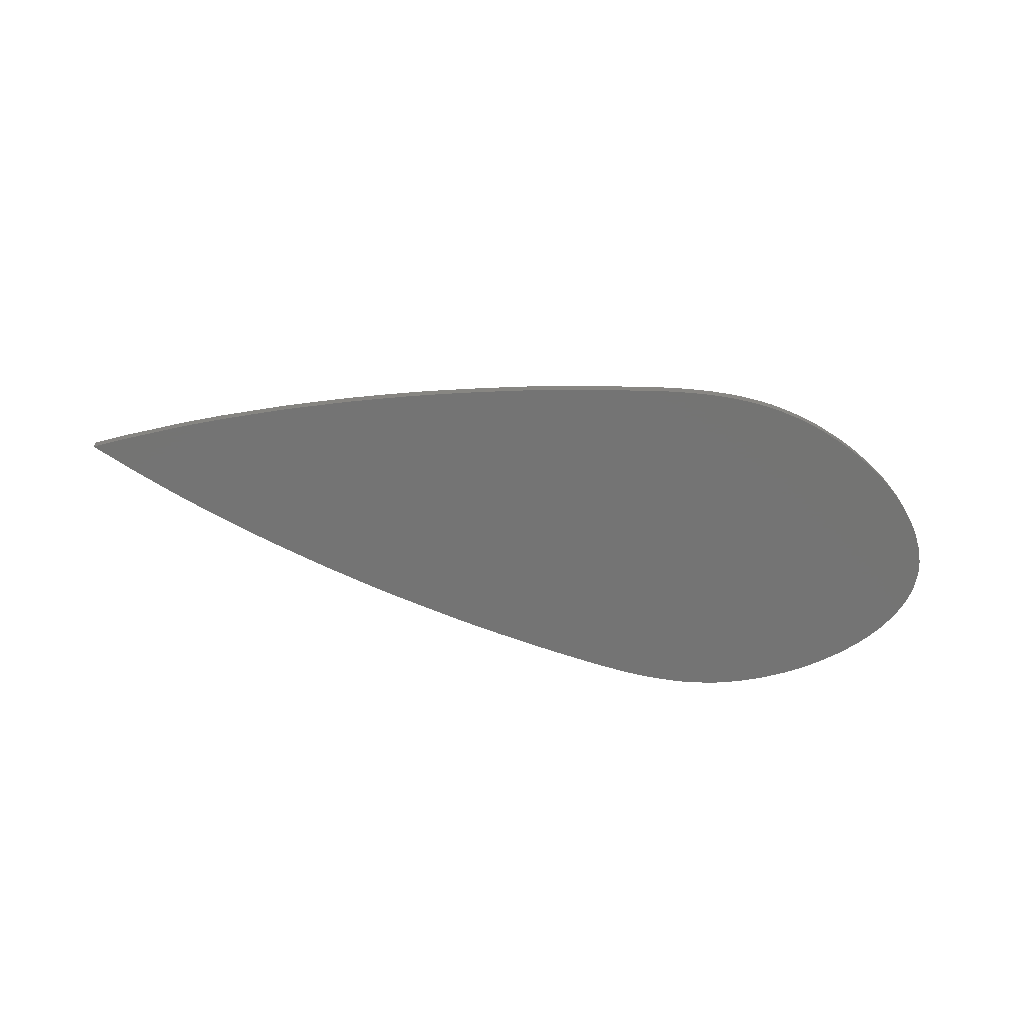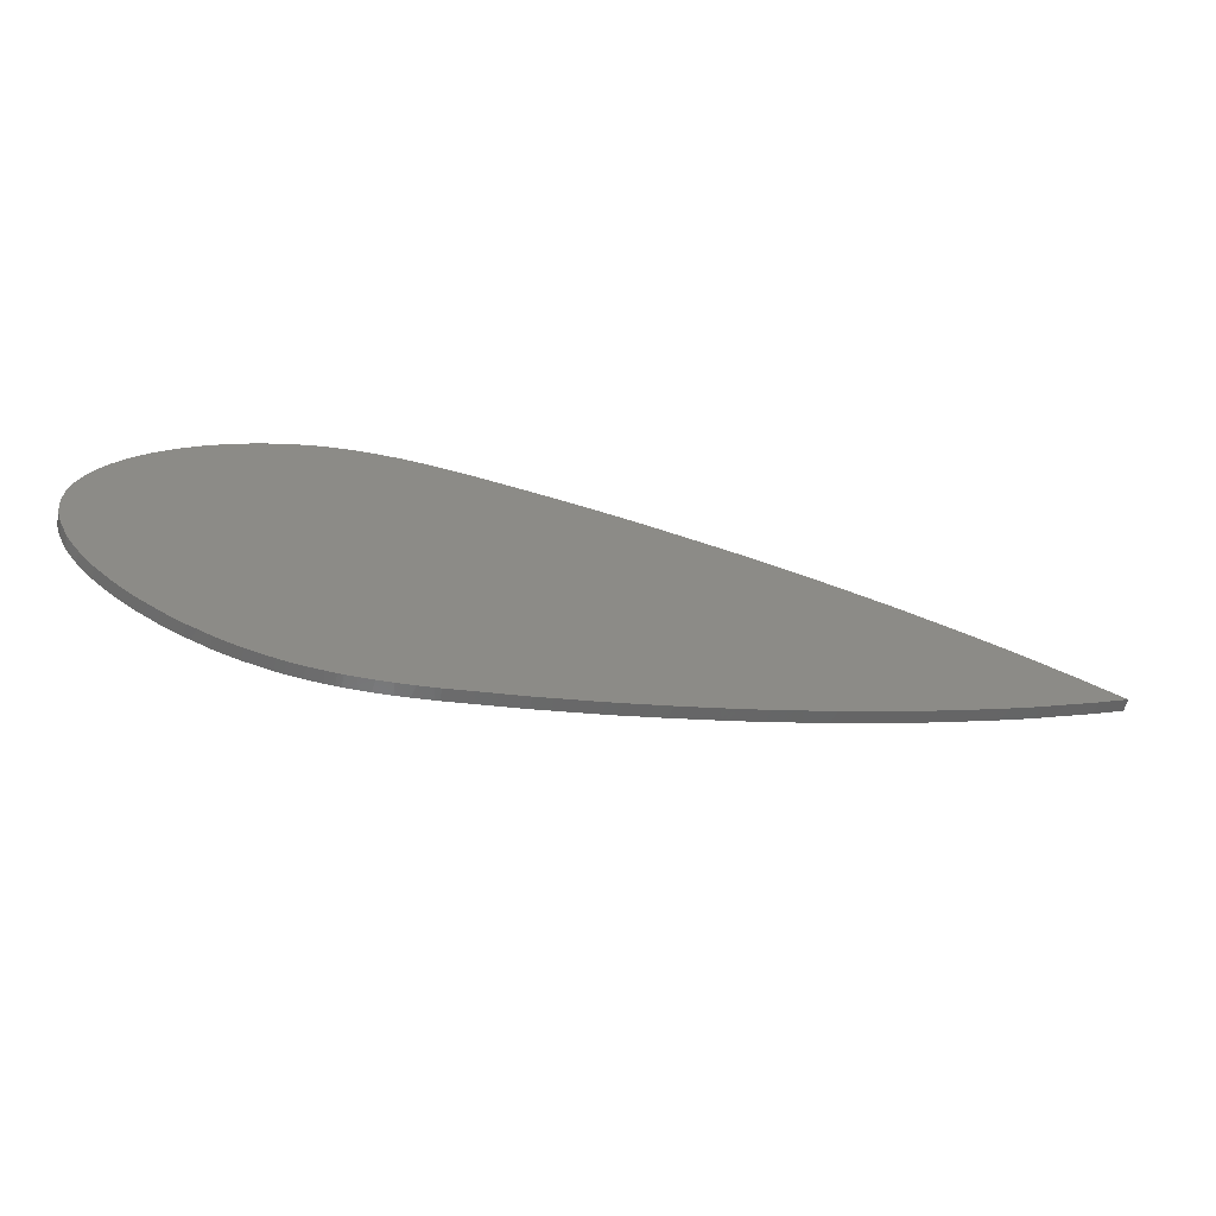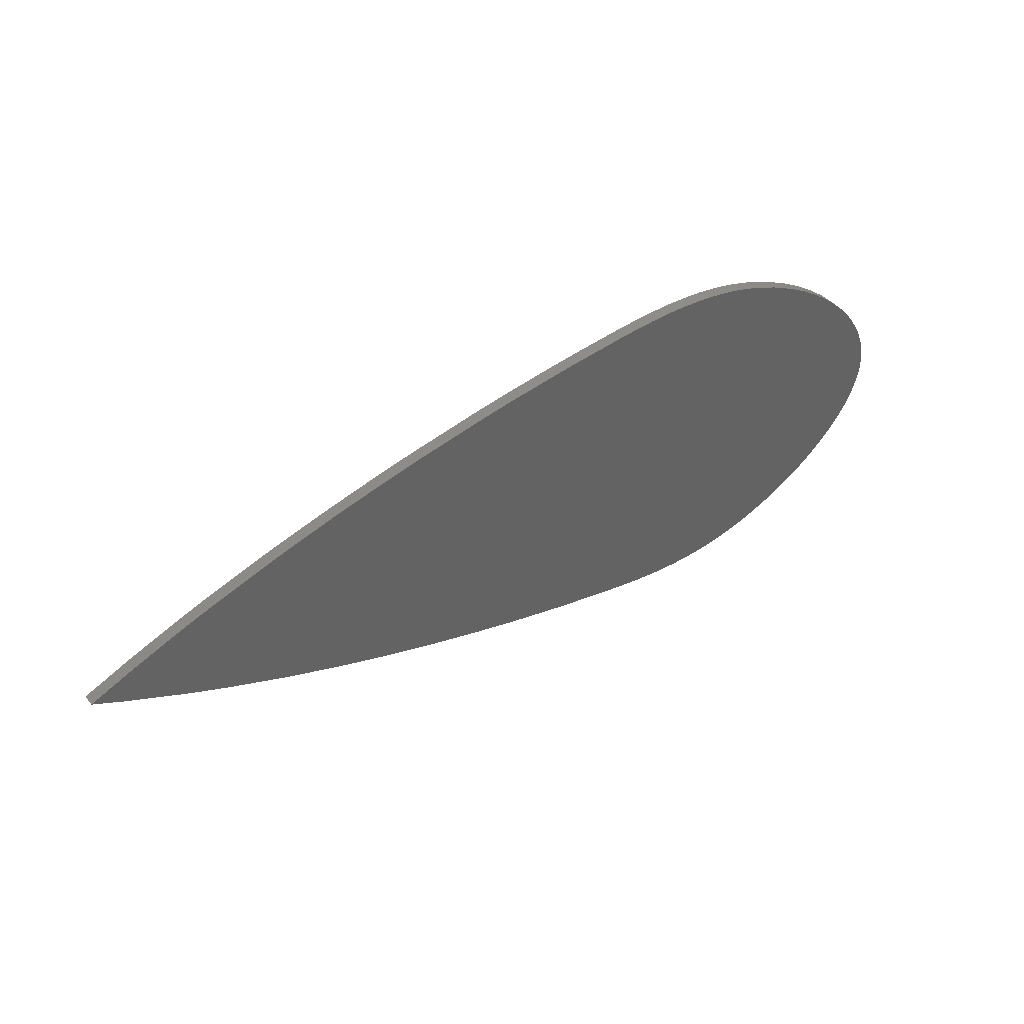
<metadata>
{"format":"stl","ext":"stl","renderer":"f3d","projection":"perspective","resolution":1024,"background":"white","views":[{"elev":-66.4,"azim":-9.9,"up":"+Z"},{"elev":-57.3,"azim":167.5,"up":"+Y"},{"elev":40.9,"azim":-34.1,"up":"+Y"}]}
</metadata>
<code>
# stl→obj: 352 verts, 700 faces
v 8.953 27.51 10
v 10.56 27.7 12
v 11.2 27.78 10
v 8.953 27.51 12
v 13.77 28.08 12
v 13.73 28.07 10
v 15.18 28.18 12
v 15.71 28.21 10
v 17.62 28.35 12
v 17.62 28.35 10
v 17.77 28.35 12
v 17.83 28.36 10
v 18.7 28.39 10
v 18.88 28.39 12
v 20.4 28.4 12
v 20.83 28.4 10
v 23.68 28.33 12
v 23.4 28.34 10
v 24.67 28.28 10
v 24.58 28.28 12
v 24.98 28.25 12
v 24.98 28.25 10
v 25.14 28.24 12
v 25.21 28.23 10
v 46.77 21.15 10
v 47.71 20.53 12
v 48.09 20.29 10
v 46.77 21.15 12
v 46.57 21.26 12
v 46.49 21.31 10
v 45.53 21.86 10
v 45.35 21.96 12
v 44.26 22.55 12
v 44.01 22.69 10
v 25.55 28.2 12
v 25.78 28.18 10
v 27.65 27.97 10
v 27.94 27.93 12
v 29.59 27.67 10
v 29.32 27.72 12
v 31.11 27.39 12
v 30.99 27.41 10
v 31.71 27.26 10
v 31.62 27.28 12
v 32.03 27.18 12
v 32.03 27.18 10
v 33 26.93 12
v 33.38 26.82 10
v 35.2 26.33 12
v 35.11 26.35 10
v 36.66 25.82 12
v 37.15 25.65 10
v 39.23 24.9 12
v 39.18 24.92 10
v 39.41 24.83 10
v 39.4 24.83 12
v 39.47 24.8 10
v 39.47 24.8 12
v 40.71 24.24 12
v 41.21 24.02 10
v 43.18 23.12 12
v 43.16 23.13 10
v 48.94 19.75 12
v 49.06 19.67 10
v 50.83 18.37 10
v 51.18 18.11 12
v 52.29 17.26 10
v 52.23 17.31 12
v 52.87 16.78 10
v 52.95 16.7 12
v 53.17 16.52 10
v 53.17 16.52 12
v 53.9 15.85 12
v 54.19 15.58 10
v 55.18 14.66 12
v 55.2 14.64 10
v 55.58 14.23 12
v 55.77 14.03 10
v 56.58 13.17 12
v 56.56 13.2 10
v 57.05 12.61 12
v 57.22 12.41 10
v 57.87 11.64 12
v 57.87 11.64 10
v 58.06 11.38 12
v 58.14 11.28 10
v 58.62 10.63 12
v 58.58 10.68 10
v 59.17 9.78 12
v 59.35 9.494 10
v 60.27 7.993 12
v 60.22 8.073 10
v 60.46 7.637 10
v 60.43 7.682 12
v 60.61 7.342 10
v 60.62 7.311 12
v 60.66 7.223 10
v 60.66 7.225 12
v 60.67 7.213 12
v 60.67 7.213 10
v 60.96 6.513 12
v 61.08 6.233 10
v 61.61 4.912 12
v 61.6 4.958 10
v 61.81 4.194 12
v 61.88 3.954 10
v 62.13 3.011 12
v 62.13 3.011 10
v 62.15 2.931 12
v 62.15 2.899 10
v 62.22 2.539 10
v 62.23 2.479 12
v 62.27 2.225 10
v 62.27 2.255 12
v 62.29 2.074 12
v 62.29 2.081 10
v 62.34 1.282 12
v 62.36 0.9721 10
v 62.44 -0.2549 12
v 62.44 -0.2527 10
v 62.42 -0.5914 12
v 62.41 -0.7238 10
v 62.38 -1.244 12
v 62.38 -1.244 10
v 62.32 -1.695 12
v 62.29 -1.875 10
v 62.19 -2.605 12
v 62.19 -2.601 10
v 62.12 -2.936 12
v 62.09 -3.064 10
v 62 -3.467 12
v 62 -3.486 10
v 61.8 -4.107 12
v 61.72 -4.383 10
v 61.38 -5.46 12
v 61.38 -5.46 10
v 61.29 -5.679 12
v 61.26 -5.766 10
v 61.2 -5.921 12
v 61.18 -5.96 10
v 60.77 -6.781 12
v 60.58 -7.163 10
v 60.04 -8.312 12
v 60 -8.381 10
v 59.9 -8.561 12
v 59.89 -8.578 10
v 59.74 -8.823 12
v 59.66 -8.944 10
v 59.25 -9.611 12
v 59.28 -9.571 10
v 59.18 -9.712 10
v 59.18 -9.712 12
v 58.56 -10.55 12
v 58.31 -10.89 10
v 57.92 -11.46 12
v 57.8 -11.61 10
v 56.75 -12.88 10
v 56.59 -13.06 12
v 55.76 -13.97 10
v 55.88 -13.84 12
v 55.28 -14.47 12
v 55.28 -14.47 10
v 55.14 -14.6 12
v 55.09 -14.66 10
v 54.9 -14.84 12
v 54.9 -14.85 10
v 54.09 -15.58 12
v 53.76 -15.87 10
v 52.24 -17.22 12
v 52.29 -17.17 10
v 51.44 -17.84 12
v 51.17 -18.04 10
v 50.18 -18.8 12
v 50.18 -18.8 10
v 49.79 -19.08 12
v 49.64 -19.19 10
v 49.02 -19.62 12
v 49.03 -19.62 10
v 47.72 -20.43 12
v 47.21 -20.74 10
v 45.54 -21.79 12
v 45.49 -21.82 10
v 44.98 -22.09 12
v 44.71 -22.24 10
v 43.69 -22.79 12
v 43.69 -22.79 10
v 42.87 -23.19 12
v 42.54 -23.35 10
v 42.12 -23.56 12
v 41.95 -23.64 10
v 41.1 -23.99 12
v 40.51 -24.24 10
v 38.43 -25.14 12
v 38.42 -25.15 10
v 37.79 -25.37 12
v 37.52 -25.47 10
v 36.52 -25.83 12
v 36.52 -25.83 10
v 35.73 -26.08 12
v 35.41 -26.18 10
v 34.28 -26.53 12
v 34.28 -26.53 10
v 32.84 -26.87 12
v 32.26 -27.01 10
v 30.09 -27.52 12
v 30.1 -27.52 10
v 29.61 -27.61 12
v 29.43 -27.64 10
v 28.77 -27.75 12
v 28.77 -27.75 10
v 27.76 -27.88 12
v 27.36 -27.93 10
v 26.49 -28.05 12
v 26.36 -28.06 10
v 26.36 -28.06 12
v 26.18 -28.08 10
v 24 -28.24 10
v 23.58 -28.26 12
v 22.25 -28.33 10
v 22.33 -28.33 12
v 21.69 -28.35 10
v 21.62 -28.35 12
v 21.44 -28.35 10
v 21.44 -28.35 12
v 19.76 -28.33 10
v 19.3 -28.33 12
v 17.44 -28.28 10
v 17.64 -28.29 12
v 15.13 -28.13 10
v 14.71 -28.1 12
v 12.31 -27.88 10
v 12.69 -27.92 12
v 9.676 -27.57 12
v 9.935 -27.6 10
v 9.027 -27.49 10
v 9.027 -27.49 12
v -87.56 -0.1178 10
v -84.81 1.119 12
v -83.71 1.613 10
v -87.56 -0.1178 12
v -80.91 2.904 12
v -80.5 3.083 10
v -75.2 5.313 10
v -74.47 5.612 12
v -72 6.619 10
v -72.19 6.545 12
v -71.15 6.957 12
v -71.15 6.957 10
v -70.51 7.206 12
v -70.25 7.305 10
v -43.76 16.25 10
v -39.44 17.47 12
v -38.6 17.7 10
v -43.12 16.43 12
v -34.7 18.77 12
v -34.8 18.74 10
v -34.45 18.84 10
v -34.45 18.84 12
v -70.12 7.353 12
v -69.71 7.511 10
v -66.85 8.602 12
v -67.04 8.533 10
v -63.51 9.797 12
v -62.36 10.21 10
v -56.66 12.22 12
v -56.79 12.17 10
v -55.48 12.61 12
v -55.13 12.72 10
v -53.65 13.21 12
v -53.65 13.21 10
v -51.31 13.94 12
v -50.38 14.23 10
v -46.16 15.55 12
v -46.21 15.53 10
v -33.05 19.2 12
v -32.49 19.34 10
v -30.23 19.92 12
v -30.23 19.92 10
v -26.39 20.82 12
v -24.85 21.18 10
v -18.8 22.59 12
v -18.81 22.59 10
v -16.4 23.09 10
v -15.77 23.23 12
v -14.14 23.57 10
v -14.16 23.57 12
v -14.09 23.58 10
v -14.09 23.58 12
v -11.83 24.02 12
v -10.92 24.2 10
v -4.246 25.44 12
v -4.922 25.32 10
v -0.3425 26.1 12
v 0.5438 26.24 10
v 7.185 27.26 12
v 6.478 27.16 10
v 5.066 -26.89 12
v 3.482 -26.65 10
v -2.487 -25.75 12
v -2.487 -25.75 10
v -5.734 -25.16 12
v -7.032 -24.92 10
v -12.02 -24.02 12
v -12.02 -24.02 10
v -12.73 -23.87 12
v -13.02 -23.82 10
v -14.13 -23.6 12
v -14.13 -23.6 10
v -17.45 -22.88 12
v -18.78 -22.6 10
v -20.49 -22.25 12
v -21.2 -22.09 10
v -27.28 -20.69 10
v -28.11 -20.49 12
v -31.73 -19.61 10
v -31.28 -19.72 12
v -33.53 -19.15 12
v -33.53 -19.15 10
v -34.09 -19.01 12
v -34.31 -18.95 10
v -38.59 -17.8 10
v -39.41 -17.57 12
v -43.64 -16.39 10
v -43.02 -16.56 12
v -46.06 -15.69 12
v -46.1 -15.68 10
v -48.73 -14.86 12
v -49.83 -14.52 10
v -54.56 -13.05 12
v -54.56 -13.05 10
v -55.08 -12.88 12
v -55.29 -12.81 10
v -56.27 -12.49 12
v -56.25 -12.49 10
v -59.25 -11.45 12
v -60.43 -11.04 10
v -66.16 -9.031 12
v -66.07 -9.062 10
v -68.13 -8.281 12
v -68.84 -8.012 10
v -72.06 -6.786 12
v -72.06 -6.786 10
v -72.94 -6.434 12
v -73.29 -6.293 10
v -73.34 -6.274 12
v -73.62 -6.162 10
v -76.04 -5.123 12
v -77.39 -4.55 10
v -82.51 -2.42 12
v -82.74 -2.317 10
v -83.63 -1.906 12
v -84.31 -1.598 10
f 1 2 3
f 2 1 4
f 3 5 6
f 5 3 2
f 6 7 8
f 7 6 5
f 8 9 10
f 9 8 7
f 10 11 12
f 11 10 9
f 13 11 14
f 11 13 12
f 13 15 16
f 15 13 14
f 16 17 18
f 17 16 15
f 19 17 20
f 17 19 18
f 19 21 22
f 21 19 20
f 22 23 24
f 23 22 21
f 25 26 27
f 26 25 28
f 25 29 28
f 29 25 30
f 31 29 30
f 29 31 32
f 31 33 32
f 33 31 34
f 24 35 36
f 35 24 23
f 37 35 38
f 35 37 36
f 39 38 40
f 38 39 37
f 39 41 42
f 41 39 40
f 43 41 44
f 41 43 42
f 43 45 46
f 45 43 44
f 46 47 48
f 47 46 45
f 48 49 50
f 49 48 47
f 50 51 52
f 51 50 49
f 52 53 54
f 53 52 51
f 55 53 56
f 53 55 54
f 57 56 58
f 56 57 55
f 57 59 60
f 59 57 58
f 60 61 62
f 61 60 59
f 34 61 33
f 61 34 62
f 27 63 64
f 63 27 26
f 65 63 66
f 63 65 64
f 67 66 68
f 66 67 65
f 69 68 70
f 68 69 67
f 71 70 72
f 70 71 69
f 71 73 74
f 73 71 72
f 74 75 76
f 75 74 73
f 77 76 75
f 76 77 78
f 79 78 77
f 78 79 80
f 81 80 79
f 80 81 82
f 83 82 81
f 82 83 84
f 85 84 83
f 84 85 86
f 87 86 85
f 86 87 88
f 89 88 87
f 88 89 90
f 91 90 89
f 90 91 92
f 93 91 94
f 91 93 92
f 94 95 93
f 95 94 96
f 97 96 98
f 96 97 95
f 99 97 98
f 97 99 100
f 101 100 99
f 100 101 102
f 103 102 101
f 102 103 104
f 105 104 103
f 104 105 106
f 107 106 105
f 106 107 108
f 109 108 107
f 108 109 110
f 109 111 110
f 111 109 112
f 113 112 114
f 112 113 111
f 115 113 114
f 113 115 116
f 117 116 115
f 116 117 118
f 119 118 117
f 118 119 120
f 121 120 119
f 120 121 122
f 123 122 121
f 122 123 124
f 125 124 123
f 124 125 126
f 127 126 125
f 126 127 128
f 129 128 127
f 128 129 130
f 131 130 129
f 130 131 132
f 133 132 131
f 132 133 134
f 135 134 133
f 134 135 136
f 137 136 135
f 136 137 138
f 139 138 137
f 138 139 140
f 141 140 139
f 140 141 142
f 143 142 141
f 142 143 144
f 145 144 143
f 144 145 146
f 147 146 145
f 146 147 148
f 149 148 147
f 148 149 150
f 149 151 150
f 151 149 152
f 153 151 152
f 151 153 154
f 155 154 153
f 154 155 156
f 155 157 156
f 157 155 158
f 159 158 160
f 158 159 157
f 161 159 160
f 159 161 162
f 162 163 164
f 163 162 161
f 164 165 166
f 165 164 163
f 166 167 168
f 167 166 165
f 168 169 170
f 169 168 167
f 170 171 172
f 171 170 169
f 172 173 174
f 173 172 171
f 174 175 176
f 175 174 173
f 176 177 178
f 177 176 175
f 178 179 180
f 179 178 177
f 180 181 182
f 181 180 179
f 182 183 184
f 183 182 181
f 184 185 186
f 185 184 183
f 186 187 188
f 187 186 185
f 188 189 190
f 189 188 187
f 190 191 192
f 191 190 189
f 192 193 194
f 193 192 191
f 194 195 196
f 195 194 193
f 196 197 198
f 197 196 195
f 198 199 200
f 199 198 197
f 200 201 202
f 201 200 199
f 202 203 204
f 203 202 201
f 204 205 206
f 205 204 203
f 206 207 208
f 207 206 205
f 208 209 210
f 209 208 207
f 210 211 212
f 211 210 209
f 212 213 214
f 213 212 211
f 214 215 216
f 215 214 213
f 217 215 218
f 215 217 216
f 219 218 220
f 218 219 217
f 221 220 222
f 220 221 219
f 223 222 224
f 222 223 221
f 225 224 226
f 224 225 223
f 227 226 228
f 226 227 225
f 229 228 230
f 228 229 227
f 231 230 232
f 230 231 229
f 231 233 234
f 233 231 232
f 235 233 236
f 233 235 234
f 237 238 239
f 238 237 240
f 239 241 242
f 241 239 238
f 243 241 244
f 241 243 242
f 245 244 246
f 244 245 243
f 245 247 248
f 247 245 246
f 248 249 250
f 249 248 247
f 251 252 253
f 252 251 254
f 253 255 256
f 255 253 252
f 257 255 258
f 255 257 256
f 250 259 260
f 259 250 249
f 260 261 262
f 261 260 259
f 262 263 264
f 263 262 261
f 264 265 266
f 265 264 263
f 266 267 268
f 267 266 265
f 268 269 270
f 269 268 267
f 270 271 272
f 271 270 269
f 272 273 274
f 273 272 271
f 251 273 254
f 273 251 274
f 257 275 276
f 275 257 258
f 276 277 278
f 277 276 275
f 278 279 280
f 279 278 277
f 280 281 282
f 281 280 279
f 283 281 284
f 281 283 282
f 285 284 286
f 284 285 283
f 287 286 288
f 286 287 285
f 287 289 290
f 289 287 288
f 290 291 292
f 291 290 289
f 292 293 294
f 293 292 291
f 294 295 296
f 295 294 293
f 1 295 4
f 295 1 296
f 235 297 298
f 297 235 236
f 298 299 300
f 299 298 297
f 300 301 302
f 301 300 299
f 302 303 304
f 303 302 301
f 304 305 306
f 305 304 303
f 306 307 308
f 307 306 305
f 308 309 310
f 309 308 307
f 310 311 312
f 311 310 309
f 313 311 314
f 311 313 312
f 315 314 316
f 314 315 313
f 315 317 318
f 317 315 316
f 318 319 320
f 319 318 317
f 321 319 322
f 319 321 320
f 323 322 324
f 322 323 321
f 323 325 326
f 325 323 324
f 326 327 328
f 327 326 325
f 328 329 330
f 329 328 327
f 330 331 332
f 331 330 329
f 332 333 334
f 333 332 331
f 334 335 336
f 335 334 333
f 336 337 338
f 337 336 335
f 338 339 340
f 339 338 337
f 340 341 342
f 341 340 339
f 342 343 344
f 343 342 341
f 344 345 346
f 345 344 343
f 346 347 348
f 347 346 345
f 348 349 350
f 349 348 347
f 350 351 352
f 351 350 349
f 352 240 237
f 240 352 351
f 117 121 119
f 121 117 125
f 121 125 123
f 114 117 115
f 112 117 114
f 105 117 112
f 117 133 125
f 105 112 109
f 105 109 107
f 125 129 127
f 125 133 129
f 117 105 133
f 129 133 131
f 101 105 103
f 105 101 133
f 133 141 135
f 135 141 137
f 133 101 141
f 137 141 139
f 98 101 99
f 96 101 98
f 94 101 96
f 91 101 94
f 101 91 141
f 89 141 91
f 141 147 143
f 143 147 145
f 141 89 147
f 153 147 89
f 147 153 149
f 85 89 87
f 149 153 152
f 89 85 153
f 85 155 153
f 83 155 85
f 81 155 83
f 81 158 155
f 79 158 81
f 79 160 158
f 77 160 79
f 77 161 160
f 167 77 75
f 77 163 161
f 77 167 163
f 163 167 165
f 73 167 75
f 70 73 72
f 73 70 167
f 70 169 167
f 68 169 70
f 68 171 169
f 66 171 68
f 66 173 171
f 66 175 173
f 63 175 66
f 175 63 177
f 63 179 177
f 26 179 63
f 29 26 28
f 26 29 179
f 29 181 179
f 32 181 29
f 32 183 181
f 33 183 32
f 33 185 183
f 187 33 61
f 33 187 185
f 191 187 61
f 187 191 189
f 59 191 61
f 56 59 58
f 53 59 56
f 59 53 191
f 53 193 191
f 53 195 193
f 51 195 53
f 51 197 195
f 51 199 197
f 49 199 51
f 203 199 49
f 203 49 47
f 199 203 201
f 44 47 45
f 47 44 203
f 41 203 44
f 41 205 203
f 41 207 205
f 40 207 41
f 211 207 40
f 211 40 38
f 207 211 209
f 215 211 38
f 211 215 213
f 35 215 38
f 23 215 35
f 21 215 23
f 20 215 21
f 218 20 17
f 20 218 215
f 17 220 218
f 17 222 220
f 15 222 17
f 222 15 224
f 15 226 224
f 14 226 15
f 11 226 14
f 11 228 226
f 9 228 11
f 7 228 9
f 7 230 228
f 5 230 7
f 5 232 230
f 2 232 5
f 2 233 232
f 2 236 233
f 4 236 2
f 295 236 4
f 295 297 236
f 293 297 295
f 293 299 297
f 291 299 293
f 291 301 299
f 289 301 291
f 289 303 301
f 289 305 303
f 288 305 289
f 288 307 305
f 286 307 288
f 284 307 286
f 284 309 307
f 281 309 284
f 281 311 309
f 279 311 281
f 279 314 311
f 277 314 279
f 277 316 314
f 275 316 277
f 275 317 316
f 275 319 317
f 258 319 275
f 255 319 258
f 255 322 319
f 252 322 255
f 252 324 322
f 254 324 252
f 254 325 324
f 273 325 254
f 273 327 325
f 271 327 273
f 329 271 269
f 271 329 327
f 267 329 269
f 329 267 331
f 267 333 331
f 265 333 267
f 265 335 333
f 263 335 265
f 263 337 335
f 261 337 263
f 261 339 337
f 259 339 261
f 341 259 249
f 341 249 247
f 259 341 339
f 246 341 247
f 246 343 341
f 246 345 343
f 244 345 246
f 244 347 345
f 241 347 244
f 241 349 347
f 241 351 349
f 238 351 241
f 351 238 240
f 126 122 124
f 122 118 120
f 122 126 118
f 134 118 126
f 118 113 116
f 118 111 113
f 130 126 128
f 134 126 130
f 118 106 111
f 111 106 110
f 134 130 132
f 110 106 108
f 118 134 106
f 102 106 134
f 138 134 136
f 134 138 142
f 142 138 140
f 106 102 104
f 134 142 102
f 92 102 142
f 102 97 100
f 102 95 97
f 102 93 95
f 102 92 93
f 148 142 144
f 148 144 146
f 142 148 90
f 142 90 92
f 154 148 150
f 154 150 151
f 148 154 90
f 90 154 88
f 154 86 88
f 154 84 86
f 157 154 156
f 154 82 84
f 154 157 82
f 157 80 82
f 157 78 80
f 159 78 157
f 162 78 159
f 164 78 162
f 74 78 164
f 74 164 166
f 78 74 76
f 168 74 166
f 168 71 74
f 168 69 71
f 168 67 69
f 170 67 168
f 172 67 170
f 172 65 67
f 174 65 172
f 176 65 174
f 176 64 65
f 178 64 176
f 178 27 64
f 180 27 178
f 180 25 27
f 180 30 25
f 180 31 30
f 182 31 180
f 184 31 182
f 184 34 31
f 186 34 184
f 188 34 186
f 34 188 62
f 192 188 190
f 188 60 62
f 188 192 60
f 192 57 60
f 192 55 57
f 192 54 55
f 194 54 192
f 196 54 194
f 196 52 54
f 198 52 196
f 200 52 198
f 200 50 52
f 204 200 202
f 200 48 50
f 200 204 48
f 204 46 48
f 204 43 46
f 204 42 43
f 208 204 206
f 204 39 42
f 204 208 39
f 210 39 208
f 210 37 39
f 212 37 210
f 216 212 214
f 36 212 216
f 212 36 37
f 216 24 36
f 216 22 24
f 216 19 22
f 217 19 216
f 217 18 19
f 219 18 217
f 221 18 219
f 16 221 223
f 221 16 18
f 225 16 223
f 225 13 16
f 225 12 13
f 227 12 225
f 12 227 10
f 227 8 10
f 229 8 227
f 229 6 8
f 231 6 229
f 231 3 6
f 234 3 231
f 1 234 235
f 234 1 3
f 235 296 1
f 298 296 235
f 298 294 296
f 300 294 298
f 300 292 294
f 302 292 300
f 302 290 292
f 304 290 302
f 306 290 304
f 306 287 290
f 308 287 306
f 308 285 287
f 308 283 285
f 310 283 308
f 310 282 283
f 312 282 310
f 312 280 282
f 313 280 312
f 313 278 280
f 315 278 313
f 315 276 278
f 318 276 315
f 257 318 320
f 318 257 276
f 320 256 257
f 321 256 320
f 321 253 256
f 323 253 321
f 323 251 253
f 326 251 323
f 326 274 251
f 328 274 326
f 328 272 274
f 328 270 272
f 330 270 328
f 330 268 270
f 332 268 330
f 334 268 332
f 334 266 268
f 336 266 334
f 336 264 266
f 338 264 336
f 338 262 264
f 340 262 338
f 340 260 262
f 340 250 260
f 342 250 340
f 250 342 248
f 248 342 245
f 344 245 342
f 346 245 344
f 346 243 245
f 348 243 346
f 348 242 243
f 350 242 348
f 350 239 242
f 352 239 350
f 239 352 237

</code>
